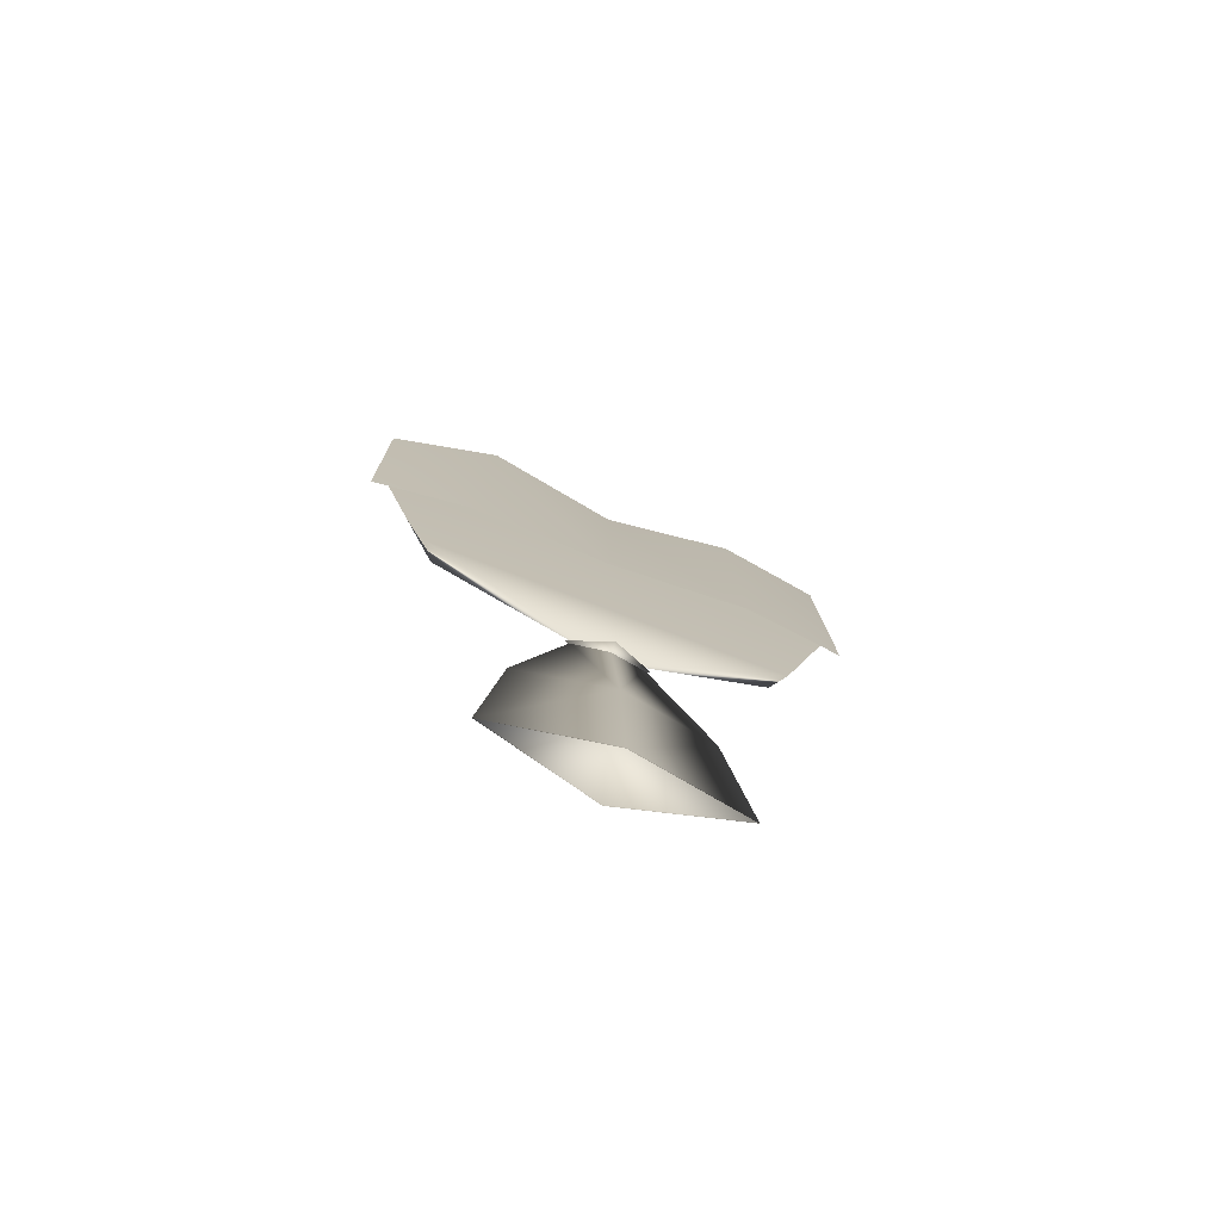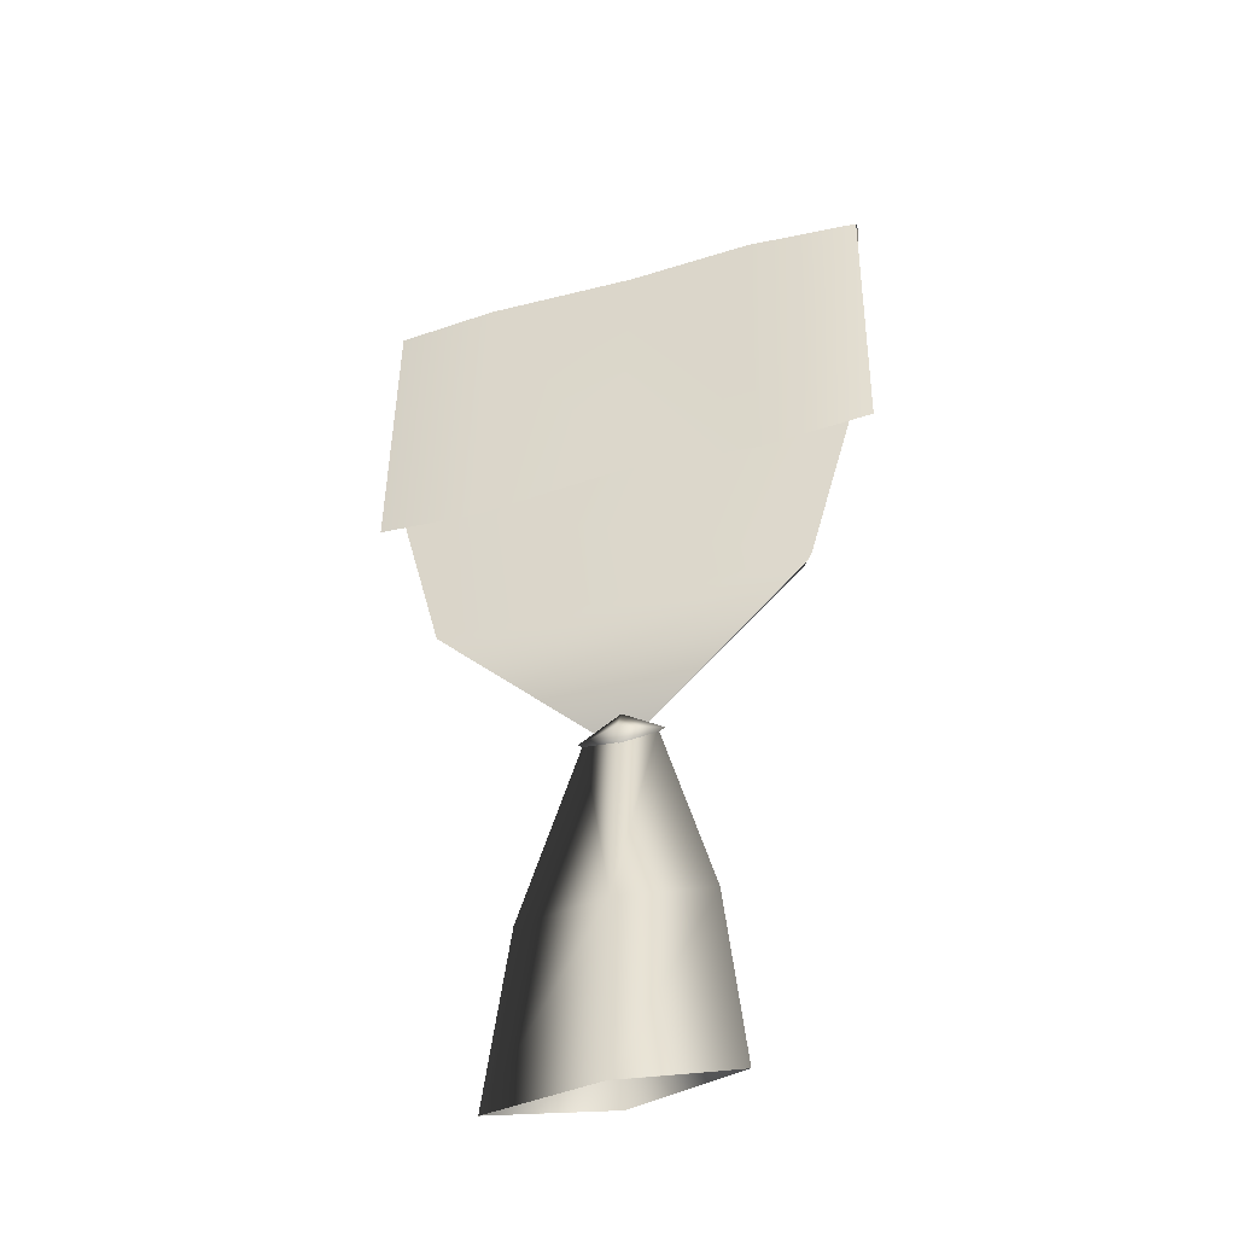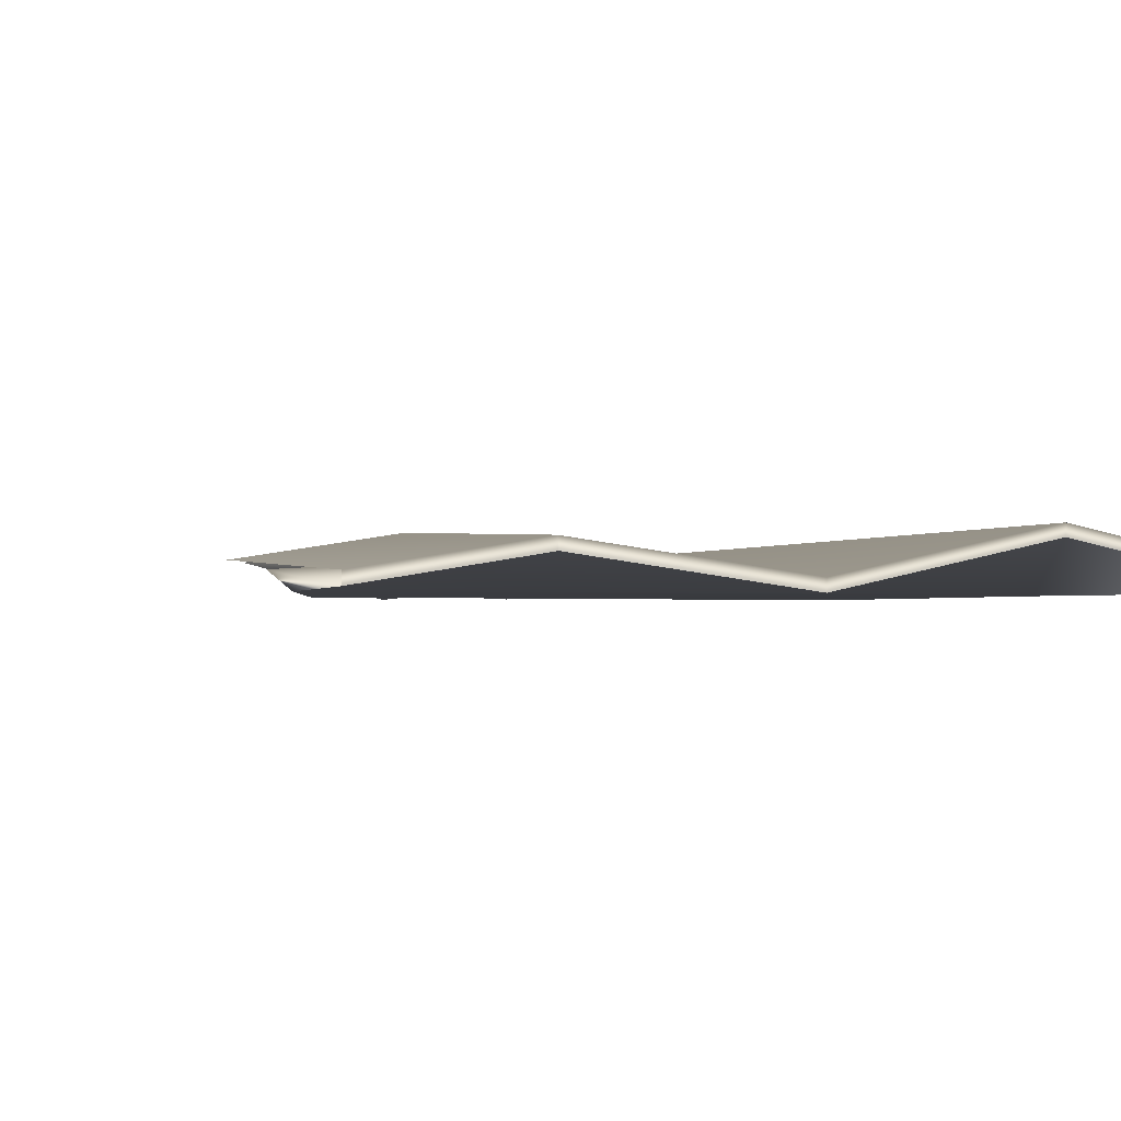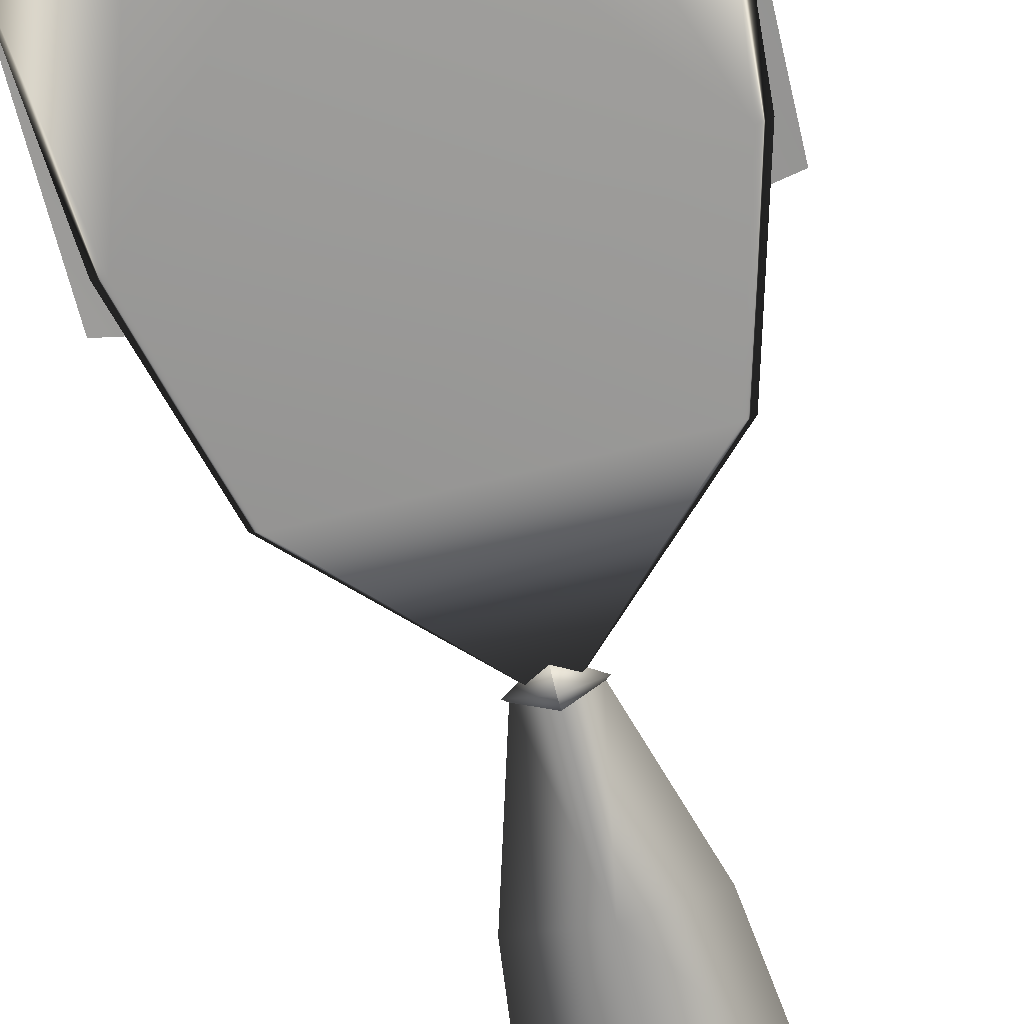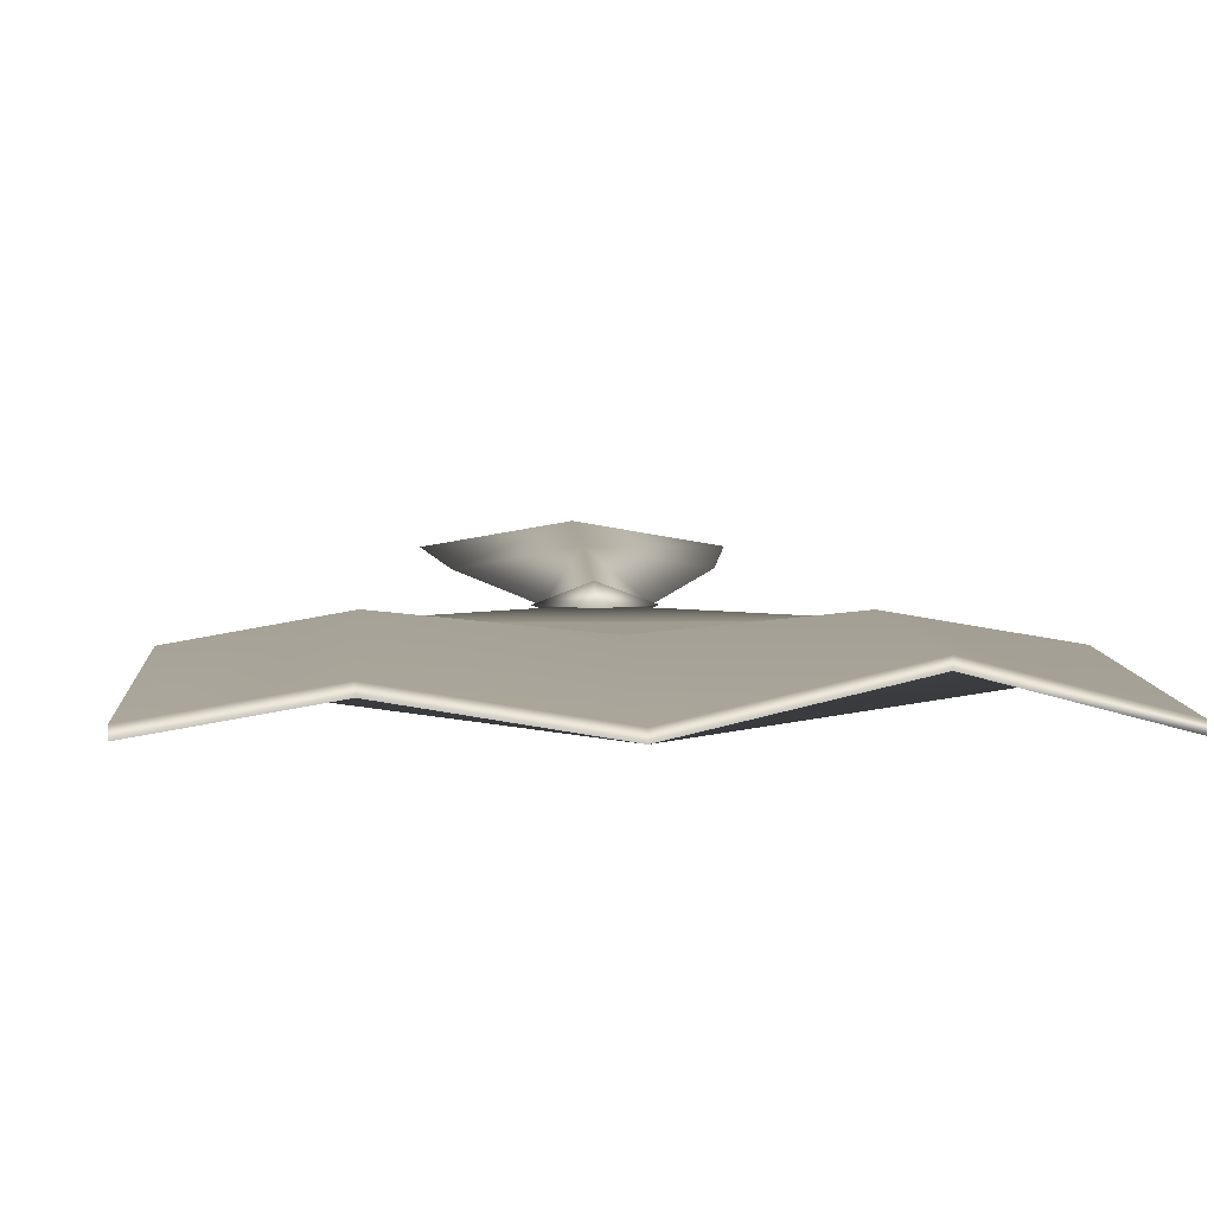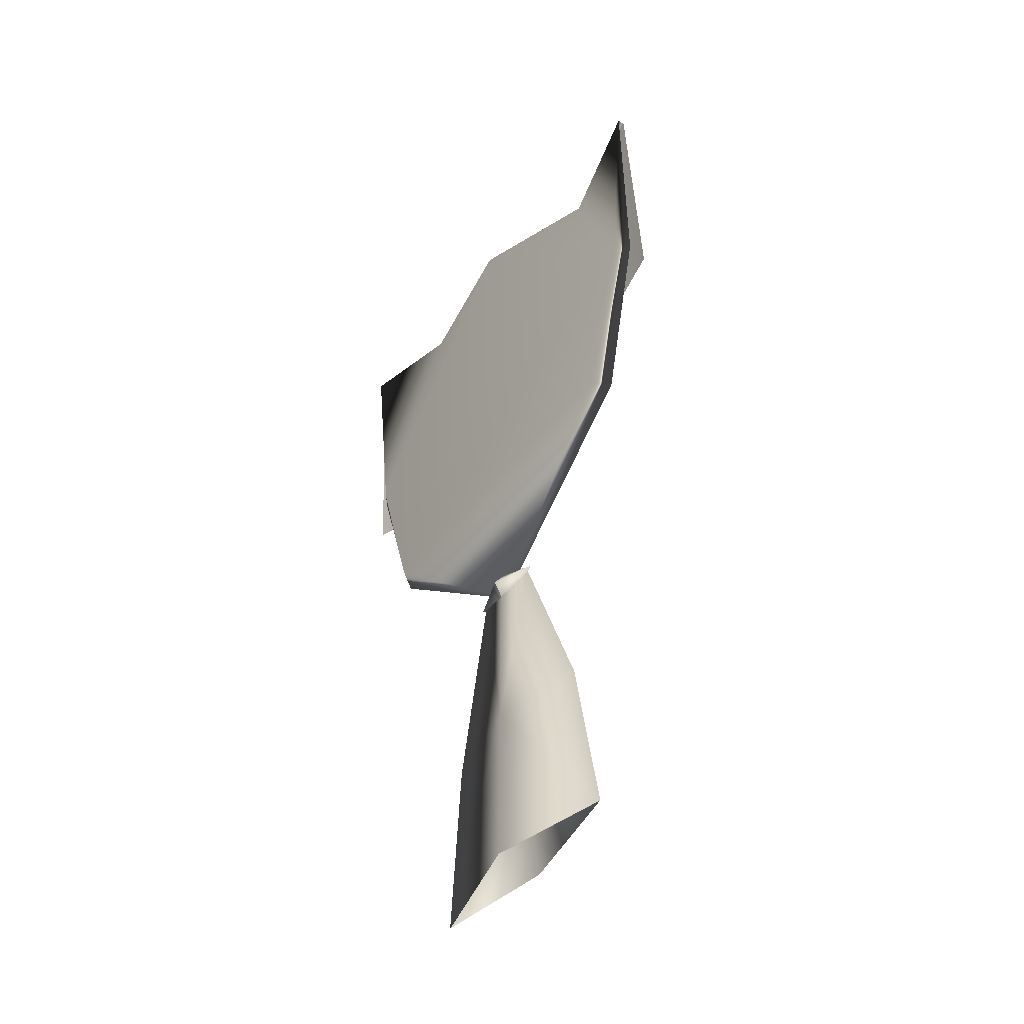
<metadata>
{"format":"obj","ext":"obj","renderer":"f3d","projection":"perspective","resolution":1024,"background":"white","views":[{"elev":-75.4,"azim":-21.1,"up":"+Y"},{"elev":-42.0,"azim":18.5,"up":"+Y"},{"elev":-1.8,"azim":163.9,"up":"+Z"},{"elev":-70.3,"azim":-166.3,"up":"+Z"},{"elev":3.6,"azim":177.1,"up":"+Z"},{"elev":-51.0,"azim":-127.7,"up":"+Y"}]}
</metadata>
<code>
o model_1616
v -0.4707 1.471 -0.4683
v -0.3618 1.067 -0.4537
v 0.3618 1.067 -0.4537
v 0.4707 1.471 -0.4683
v 0.3618 1.067 -0.4537
v 0 0.7097 -0.4552
v 0.3378 1.073 -0.4898
v 0.4707 1.471 -0.4683
v 0.2777 1.96 -0.4616
v 0.01328 1.998 -0.5009
v -0.4421 1.471 -0.4919
v -0.3378 1.073 -0.4898
v -0.3618 1.067 -0.4537
v -0.4707 1.471 -0.4683
v 0.01328 1.998 -0.5019
v -0.2732 1.933 -0.4415
v -0.4707 1.471 -0.4683
v -0.2732 1.933 -0.4415
v -0.5 1.985 -0.4981
v 0.4707 1.471 -0.4683
v 0.4421 1.471 -0.4919
v 0.5 1.985 -0.4981
v 0.4707 1.471 -0.4683
v -0.5 1.985 -0.4981
v 0 0.7097 -0.4552
v 0 0.7097 -0.4552
v 0.2777 1.96 -0.4616
v 0.5 1.985 -0.4981
v -0.07949 0.7385 -0.4538
v 0.002926 0.7385 -0.4236
v 0.001492 0.7896 -0.4544
v 0.08124 0.7385 -0.4538
v 0 0.7385 -0.4844
v -0.07949 0.7385 -0.4538
v 0.001492 0.7896 -0.4544
v 0.001492 0.7896 -0.4544
v 0.08124 0.7385 -0.4538
v 0 0.7385 -0.4844
v 0.0008447 0.6813 -0.4533
v 0.0008447 0.6813 -0.4533
v -0.06868 0.7383 -0.454
v 0 0.7383 -0.4669
v 0 0.3621 -0.4687
v -0.1773 0.3621 -0.4283
v 0.06868 0.7383 -0.454
v 0.1773 0.3621 -0.4283
v 0 0.3621 -0.4687
v 0 0.3621 -0.3977
v 0 0.7383 -0.4407
v 0.2195 0.01 -0.415
v 0 0.01 -0.471
v -0.2195 0.01 -0.415
v 0 0.01 -0.3777
v 0.1773 0.3621 -0.4283
v 0.2195 0.01 -0.415
v 0.06868 0.7383 -0.454
v 0 0.01 -0.47
v 0.2185 0.01 -0.415
v 0 0.4915 -0.4352
v -0.2185 0.01 -0.415
v 0 0.01 -0.3787
v 0 0.4915 -0.4352
v 0.2185 0.01 -0.415
v -0.2735 1.933 -0.4263
v -0.2748 1.338 -0.4223
v 0.001446 1.39 -0.4456
v 0.01328 1.997 -0.4863
v -0.5 1.985 -0.4825
v -0.5 1.39 -0.4581
v 0.2843 1.337 -0.4204
v 0.2789 1.96 -0.446
v 0.01328 1.998 -0.5019
v 0.2777 1.96 -0.4616
v -0.2732 1.933 -0.4415
v -0.5 1.985 -0.4981
v 0.2843 1.337 -0.4204
v 0.5 1.39 -0.4552
v 0.5 1.985 -0.4825
v 0.2789 1.96 -0.446
v 0.2777 1.96 -0.4616
v 0.5 1.985 -0.4981
g surface_000
f 28 9 8
f 8 9 10
f 17 8 10
f 17 10 18
f 17 18 19
f 3 2 26
f 1 2 3
f 1 3 4
f 12 7 25
f 11 7 12
f 11 21 7
f 23 7 21
f 23 5 7
f 5 6 7
f 14 11 12
f 14 24 11
f 16 11 24
f 15 11 16
f 15 21 11
f 15 27 21
f 21 27 22
f 20 21 22
f 14 12 13
f 12 6 13
f 39 34 33
f 33 34 35
f 38 37 39
f 36 37 38
f 40 32 30
f 30 32 31
f 29 30 31
f 40 30 29
f 54 53 55
f 54 48 53
f 52 53 48
f 52 48 44
f 43 52 44
f 43 51 52
f 56 48 54
f 56 49 48
f 48 49 41
f 48 41 44
f 41 43 44
f 41 42 43
f 50 51 47
f 50 47 46
f 45 46 47
f 45 47 42
f 62 63 61
f 61 60 62
f 60 57 59
f 57 58 59
f 80 78 81
f 80 79 78
f 76 78 79
f 76 77 78
f 74 75 68
f 74 68 64
f 72 74 64
f 72 64 67
f 72 67 71
f 72 71 73
f 68 65 64
f 64 65 66
f 64 66 67
f 67 66 70
f 67 70 71
f 68 69 65

</code>
